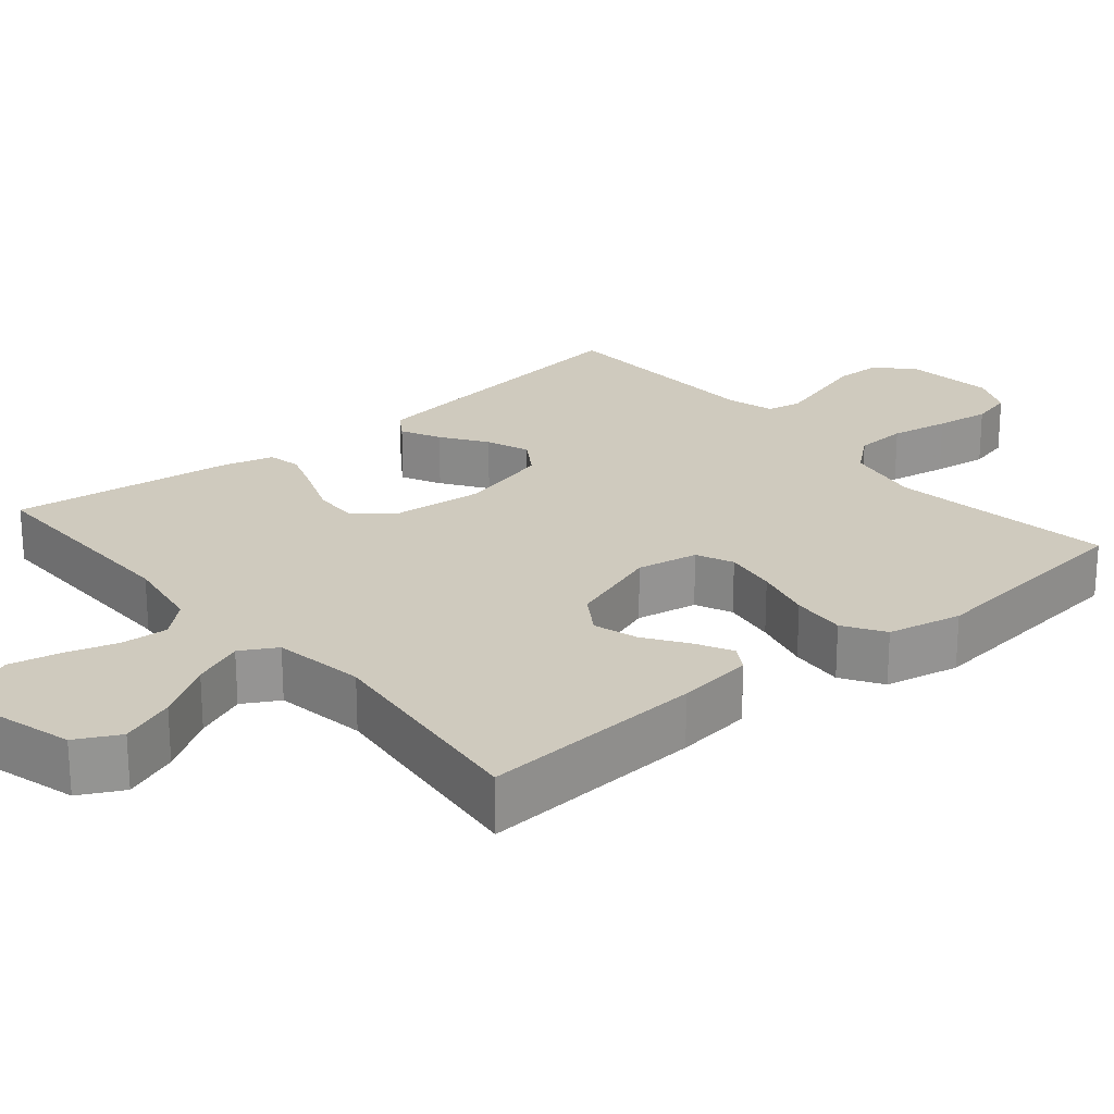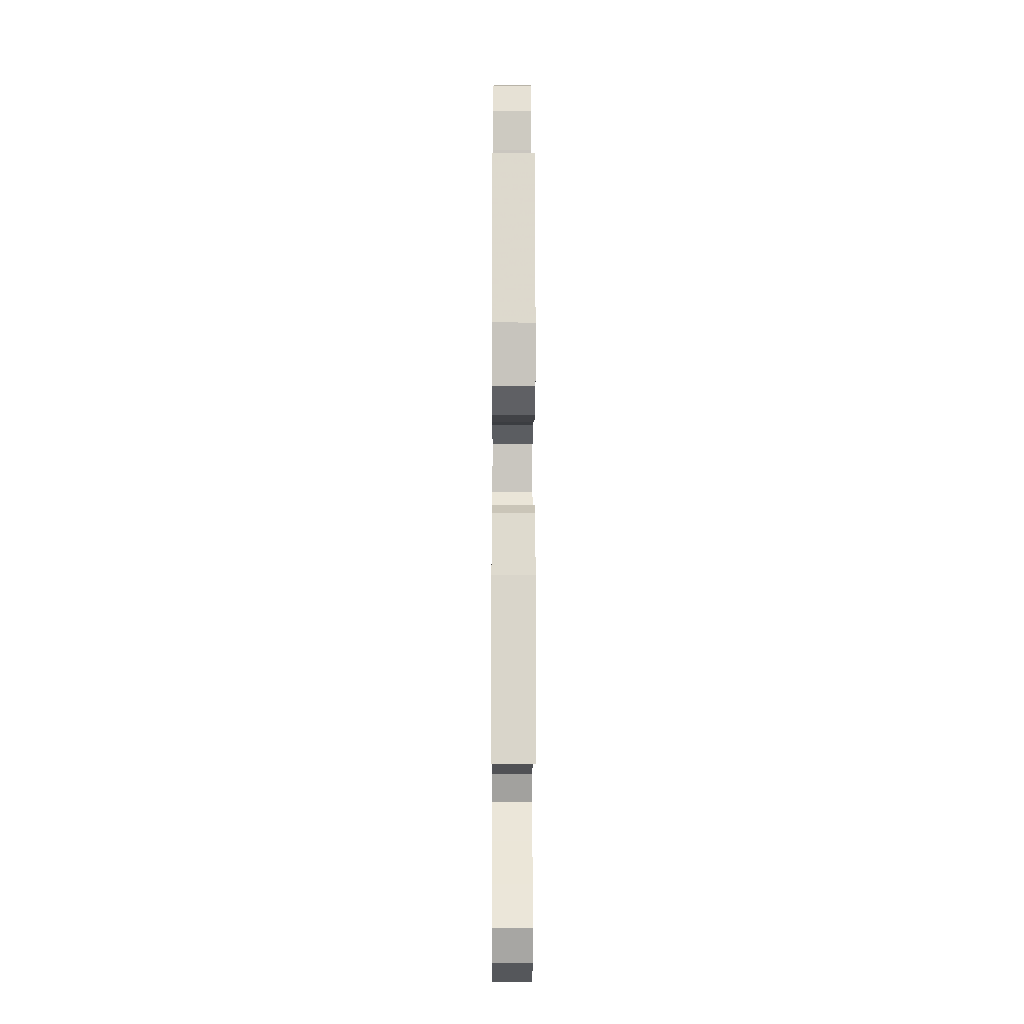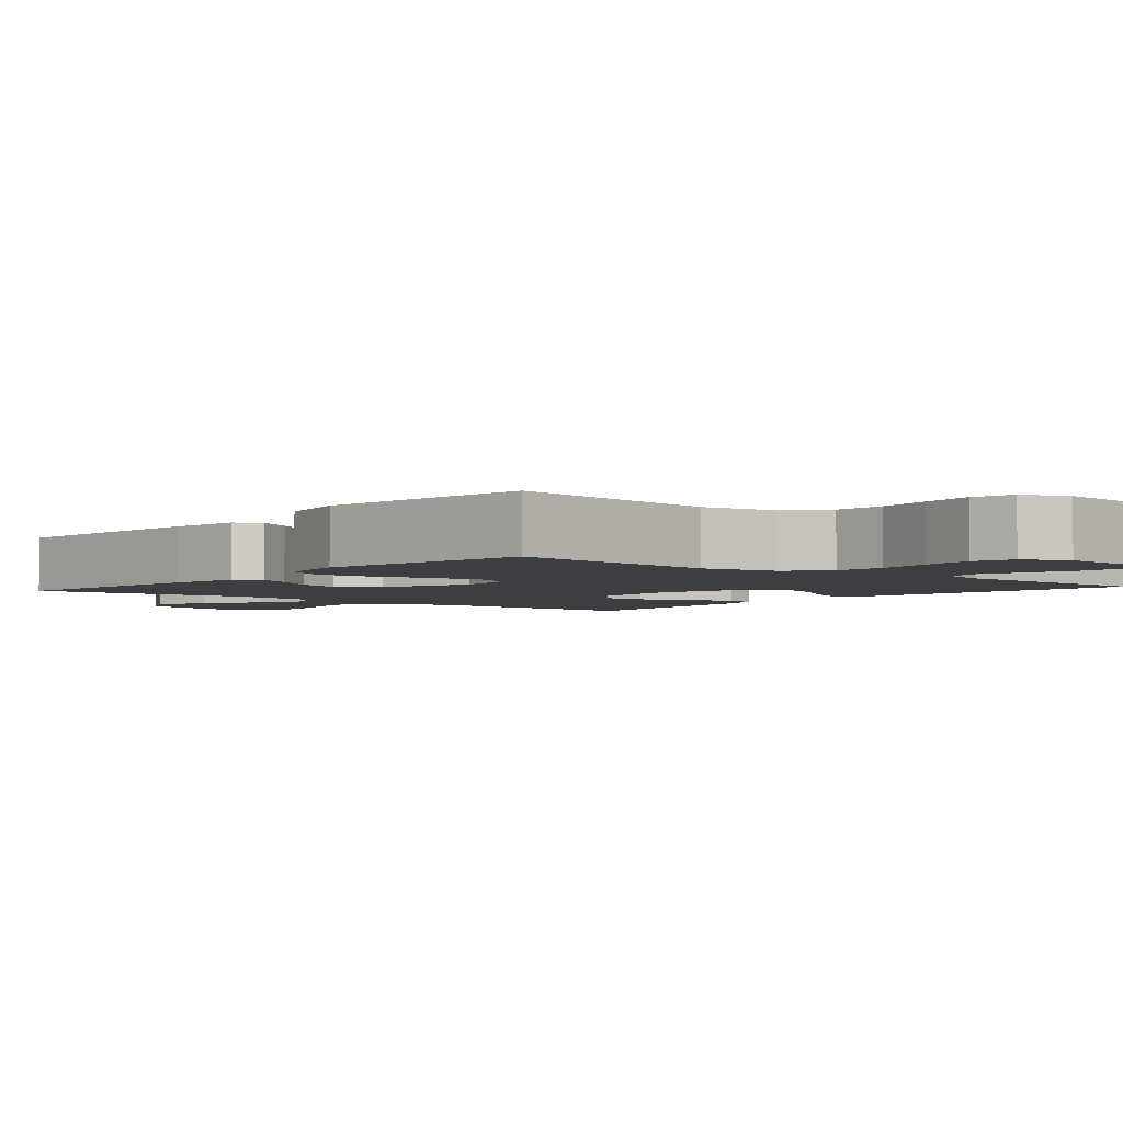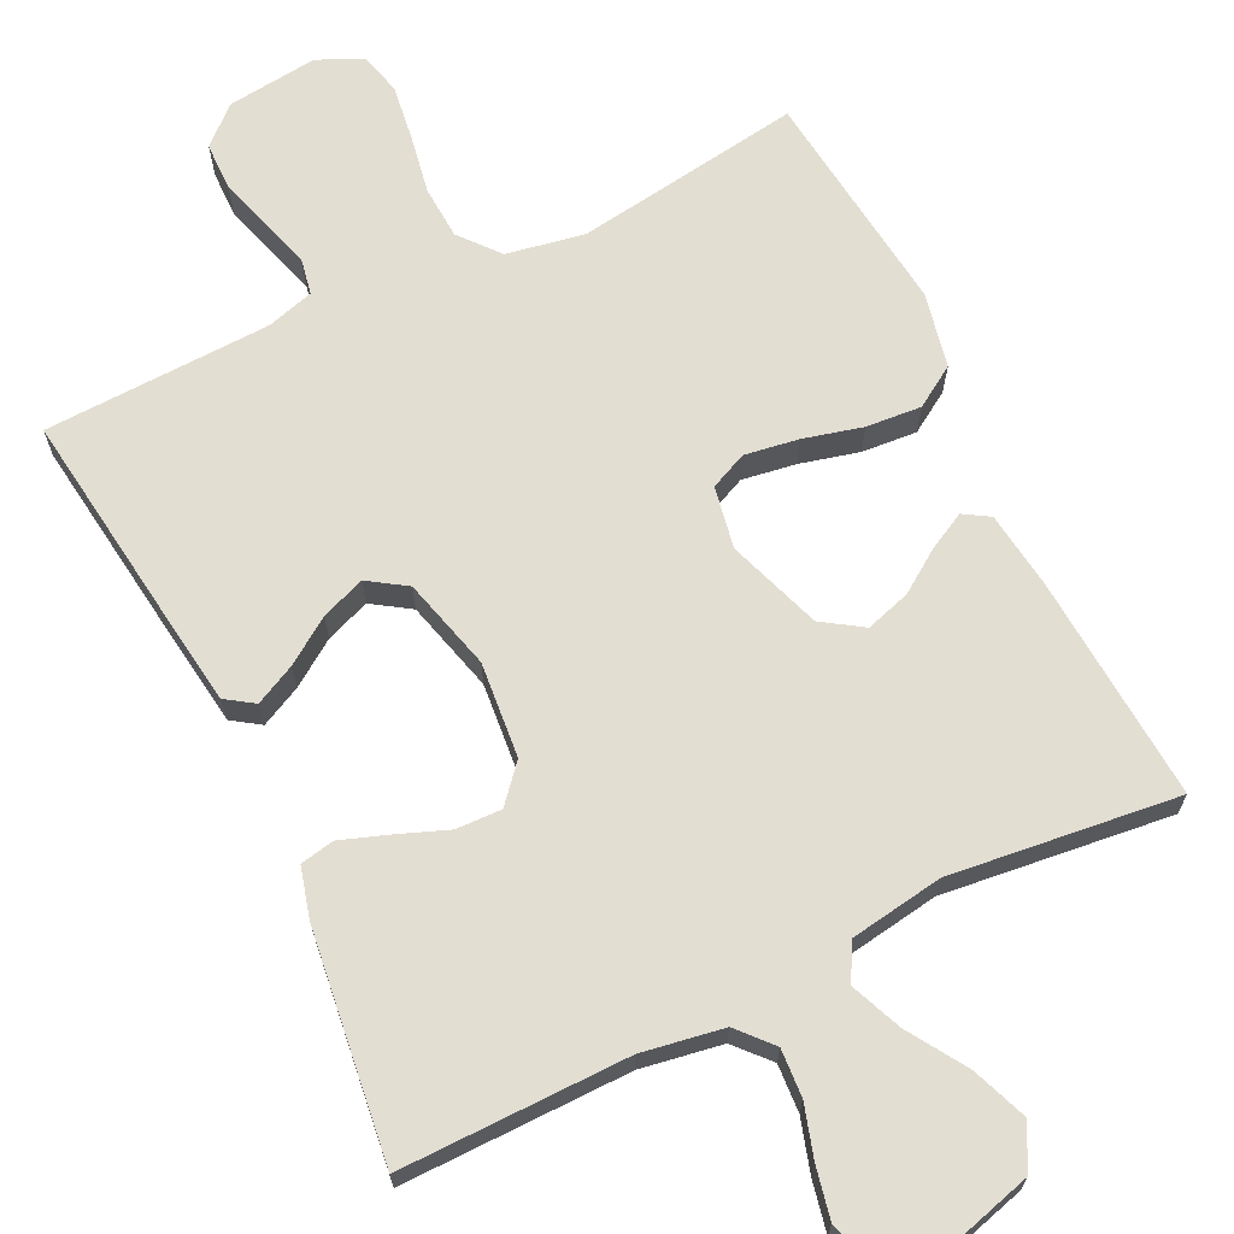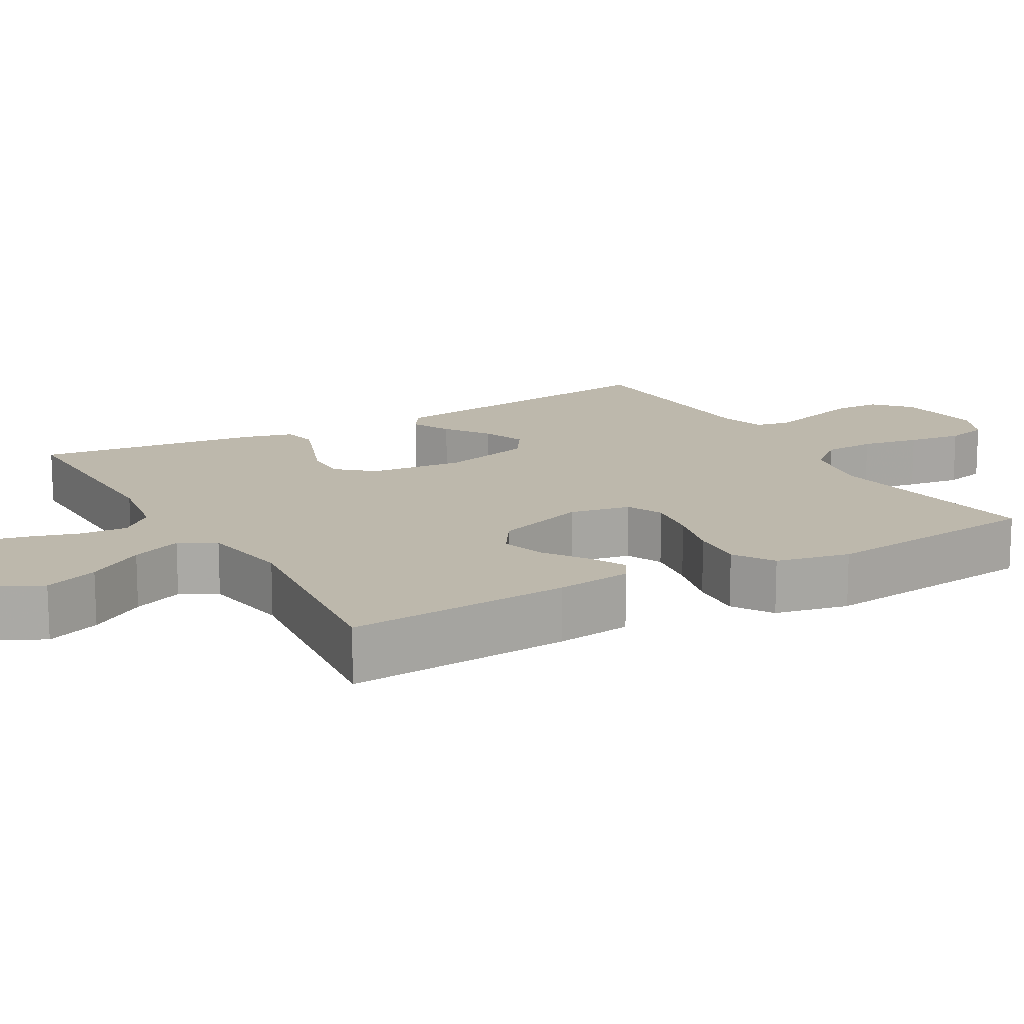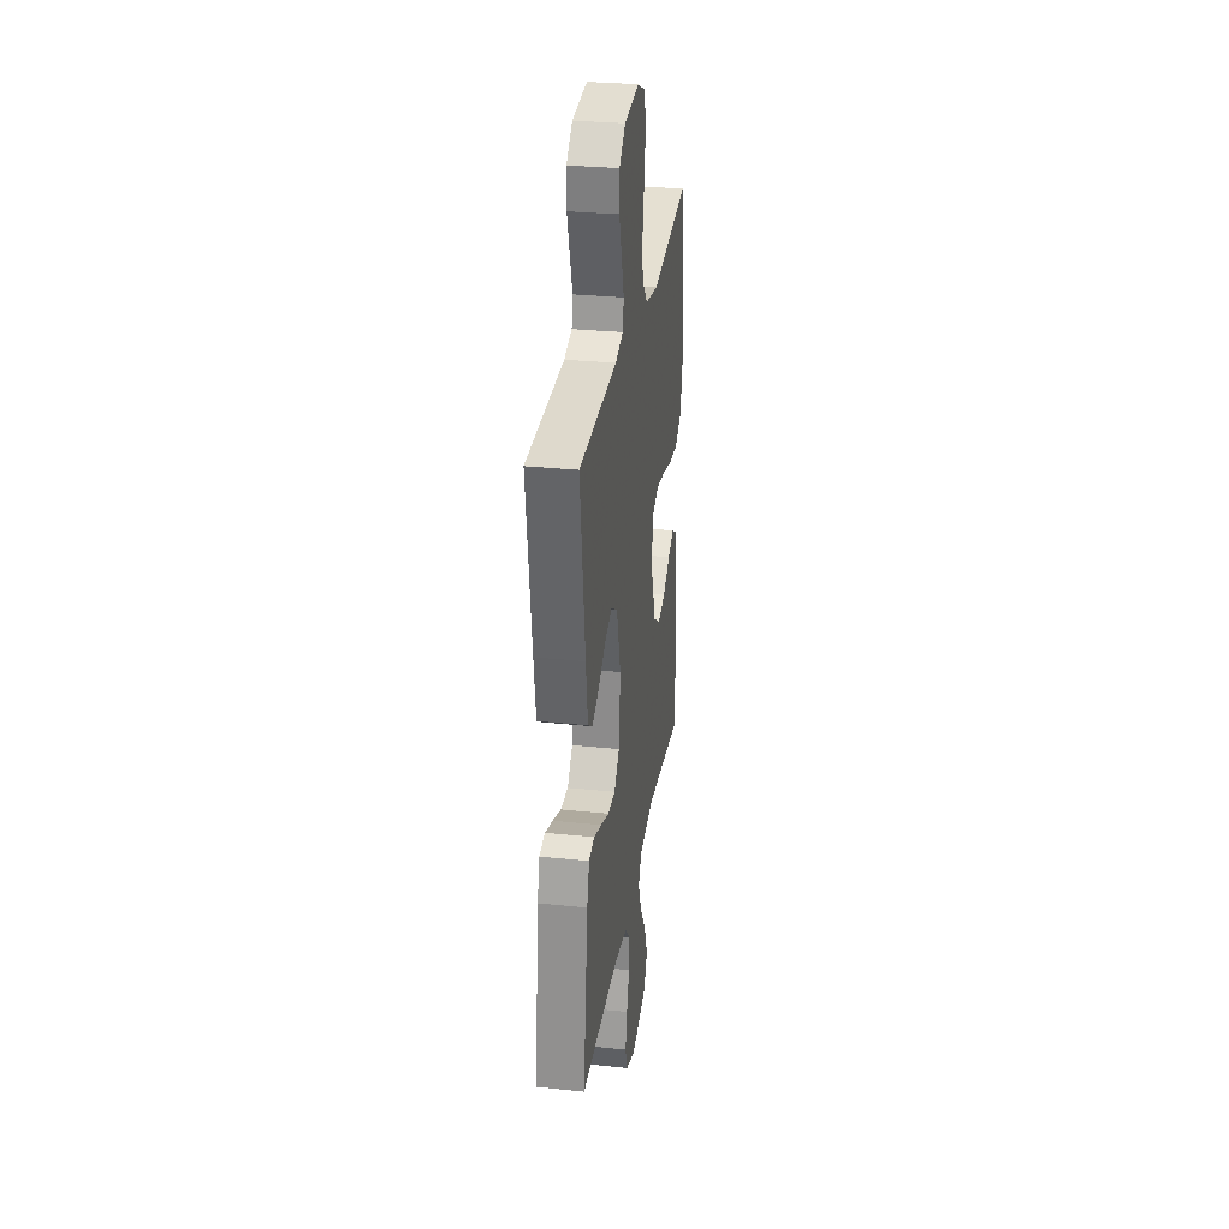
<metadata>
{"format":"obj","ext":"obj","renderer":"f3d","projection":"perspective","resolution":1024,"background":"white","views":[{"elev":23.2,"azim":-130.1,"up":"+Y"},{"elev":-11.4,"azim":-90.3,"up":"+Z"},{"elev":-3.3,"azim":-40.3,"up":"+Y"},{"elev":67.5,"azim":154.0,"up":"+Y"},{"elev":14.8,"azim":-119.9,"up":"+Y"},{"elev":30.0,"azim":98.7,"up":"+Z"}]}
</metadata>
<code>
v 0.5 0.07 0.5
v 0.461 0.07 0.2
v 0.446 0.07 0.091
v 0.409 0.07 0.066
v 0.356 0.07 0.092
v 0.296 0.07 0.133
v 0.238 0.07 0.155
v 0.188 0.07 0.122
v 0.156 0.07 0
v 0.168 0.07 -0.126
v 0.21 0.07 -0.174
v 0.27 0.07 -0.172
v 0.337 0.07 -0.146
v 0.399 0.07 -0.124
v 0.444 0.07 -0.133
v 0.462 0.07 -0.2
v 0.5 0.07 -0.5
v 0.2 0.07 -0.497
v 0.093 0.07 -0.515
v 0.053 0.07 -0.56
v 0.057 0.07 -0.623
v 0.078 0.07 -0.692
v 0.092 0.07 -0.759
v 0.075 0.07 -0.812
v 0 0.07 -0.841
v -0.124 0.07 -0.807
v -0.154 0.07 -0.749
v -0.126 0.07 -0.676
v -0.078 0.07 -0.6
v -0.05 0.07 -0.532
v -0.077 0.07 -0.484
v -0.2 0.07 -0.465
v -0.5 0.07 -0.5
v -0.48 0.07 -0.2
v -0.467 0.07 -0.098
v -0.433 0.07 -0.077
v -0.385 0.07 -0.102
v -0.328 0.07 -0.141
v -0.269 0.07 -0.159
v -0.216 0.07 -0.124
v -0.173 0.07 0
v -0.188 0.07 0.082
v -0.237 0.07 0.104
v -0.308 0.07 0.093
v -0.386 0.07 0.073
v -0.459 0.07 0.067
v -0.513 0.07 0.101
v -0.534 0.07 0.2
v -0.5 0.07 0.5
v -0.2 0.07 0.456
v -0.097 0.07 0.475
v -0.054 0.07 0.527
v -0.05 0.07 0.597
v -0.064 0.07 0.675
v -0.074 0.07 0.748
v -0.06 0.07 0.804
v 0 0.07 0.831
v 0.12 0.07 0.817
v 0.168 0.07 0.773
v 0.169 0.07 0.71
v 0.148 0.07 0.64
v 0.129 0.07 0.576
v 0.138 0.07 0.529
v 0.2 0.07 0.511
v 0.5 0 0.5
v 0.461 0 0.2
v 0.446 0 0.091
v 0.409 0 0.066
v 0.356 0 0.092
v 0.296 0 0.133
v 0.238 0 0.155
v 0.188 0 0.122
v 0.156 0 0
v 0.168 0 -0.126
v 0.21 0 -0.174
v 0.27 0 -0.172
v 0.337 0 -0.146
v 0.399 0 -0.124
v 0.444 0 -0.133
v 0.462 0 -0.2
v 0.5 0 -0.5
v 0.2 0 -0.497
v 0.093 0 -0.515
v 0.053 0 -0.56
v 0.057 0 -0.623
v 0.078 0 -0.692
v 0.092 0 -0.759
v 0.075 0 -0.812
v 0 0 -0.841
v -0.124 0 -0.807
v -0.154 0 -0.749
v -0.126 0 -0.676
v -0.078 0 -0.6
v -0.05 0 -0.532
v -0.077 0 -0.484
v -0.2 0 -0.465
v -0.5 0 -0.5
v -0.48 0 -0.2
v -0.467 0 -0.098
v -0.433 0 -0.077
v -0.385 0 -0.102
v -0.328 0 -0.141
v -0.269 0 -0.159
v -0.216 0 -0.124
v -0.173 0 0
v -0.188 0 0.082
v -0.237 0 0.104
v -0.308 0 0.093
v -0.386 0 0.073
v -0.459 0 0.067
v -0.513 0 0.101
v -0.534 0 0.2
v -0.5 0 0.5
v -0.2 0 0.456
v -0.097 0 0.475
v -0.054 0 0.527
v -0.05 0 0.597
v -0.064 0 0.675
v -0.074 0 0.748
v -0.06 0 0.804
v 0 0 0.831
v 0.12 0 0.817
v 0.168 0 0.773
v 0.169 0 0.71
v 0.148 0 0.64
v 0.129 0 0.576
v 0.138 0 0.529
v 0.2 0 0.511
f 58 59 60 61
f 58 61 62
f 57 58 62
f 56 57 62 63
f 53 54 55 56
f 47 48 49 50
f 47 50 51
f 44 45 46 47
f 43 44 47 51
f 42 43 51 52
f 35 36 37 38
f 33 34 35 38
f 32 33 38 39
f 31 32 39 40
f 26 27 28 29
f 26 29 30
f 25 26 30
f 24 25 30
f 21 22 23 24
f 21 24 30
f 20 21 30 31
f 15 16 17 18
f 15 18 19
f 12 13 14 15
f 12 15 19
f 11 12 19 20
f 3 4 5 6
f 3 6 7
f 64 1 2 3
f 63 64 3 7
f 53 56 63 7
f 41 42 52
f 20 31 40 41
f 10 11 20 41
f 9 10 41 52
f 8 9 52 53
f 7 8 53
f 125 124 123 122
f 126 125 122
f 126 122 121
f 127 126 121 120
f 120 119 118 117
f 114 113 112 111
f 115 114 111
f 111 110 109 108
f 115 111 108 107
f 116 115 107 106
f 102 101 100 99
f 102 99 98 97
f 103 102 97 96
f 104 103 96 95
f 93 92 91 90
f 94 93 90
f 94 90 89
f 94 89 88
f 88 87 86 85
f 94 88 85
f 95 94 85 84
f 82 81 80 79
f 83 82 79
f 79 78 77 76
f 83 79 76
f 84 83 76 75
f 70 69 68 67
f 71 70 67
f 67 66 65 128
f 71 67 128 127
f 71 127 120 117
f 116 106 105
f 105 104 95 84
f 105 84 75 74
f 116 105 74 73
f 117 116 73 72
f 117 72 71
f 1 65 66 2
f 2 66 67 3
f 3 67 68 4
f 4 68 69 5
f 5 69 70 6
f 6 70 71 7
f 7 71 72 8
f 8 72 73 9
f 9 73 74 10
f 10 74 75 11
f 11 75 76 12
f 12 76 77 13
f 13 77 78 14
f 14 78 79 15
f 15 79 80 16
f 16 80 81 17
f 17 81 82 18
f 18 82 83 19
f 19 83 84 20
f 20 84 85 21
f 21 85 86 22
f 22 86 87 23
f 23 87 88 24
f 24 88 89 25
f 25 89 90 26
f 26 90 91 27
f 27 91 92 28
f 28 92 93 29
f 29 93 94 30
f 30 94 95 31
f 31 95 96 32
f 32 96 97 33
f 33 97 98 34
f 34 98 99 35
f 35 99 100 36
f 36 100 101 37
f 37 101 102 38
f 38 102 103 39
f 39 103 104 40
f 40 104 105 41
f 41 105 106 42
f 42 106 107 43
f 43 107 108 44
f 44 108 109 45
f 45 109 110 46
f 46 110 111 47
f 47 111 112 48
f 48 112 113 49
f 49 113 114 50
f 50 114 115 51
f 51 115 116 52
f 52 116 117 53
f 53 117 118 54
f 54 118 119 55
f 55 119 120 56
f 56 120 121 57
f 57 121 122 58
f 58 122 123 59
f 59 123 124 60
f 60 124 125 61
f 61 125 126 62
f 62 126 127 63
f 63 127 128 64
f 64 128 65 1

</code>
